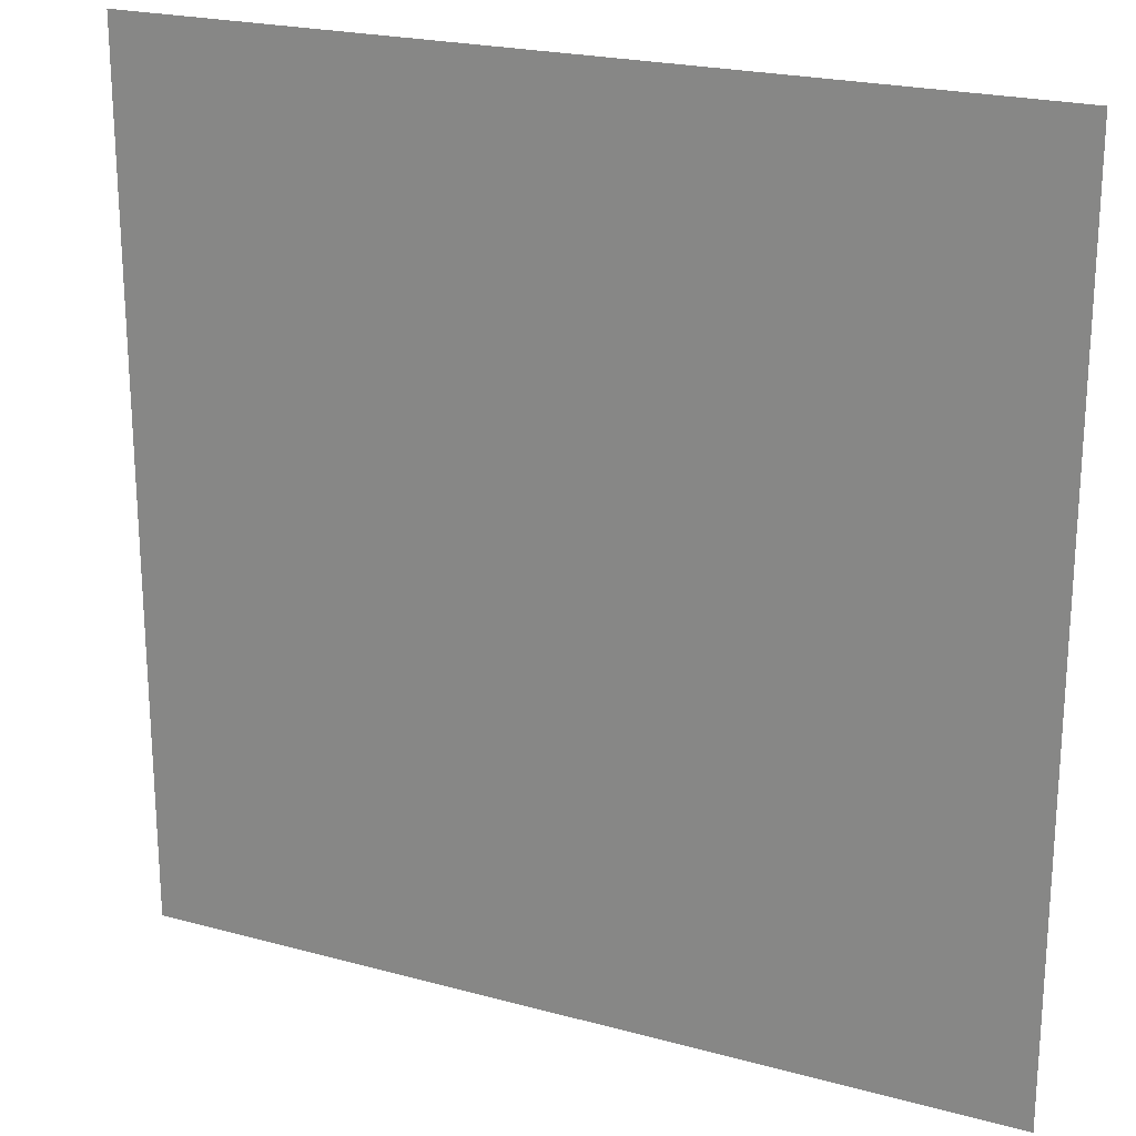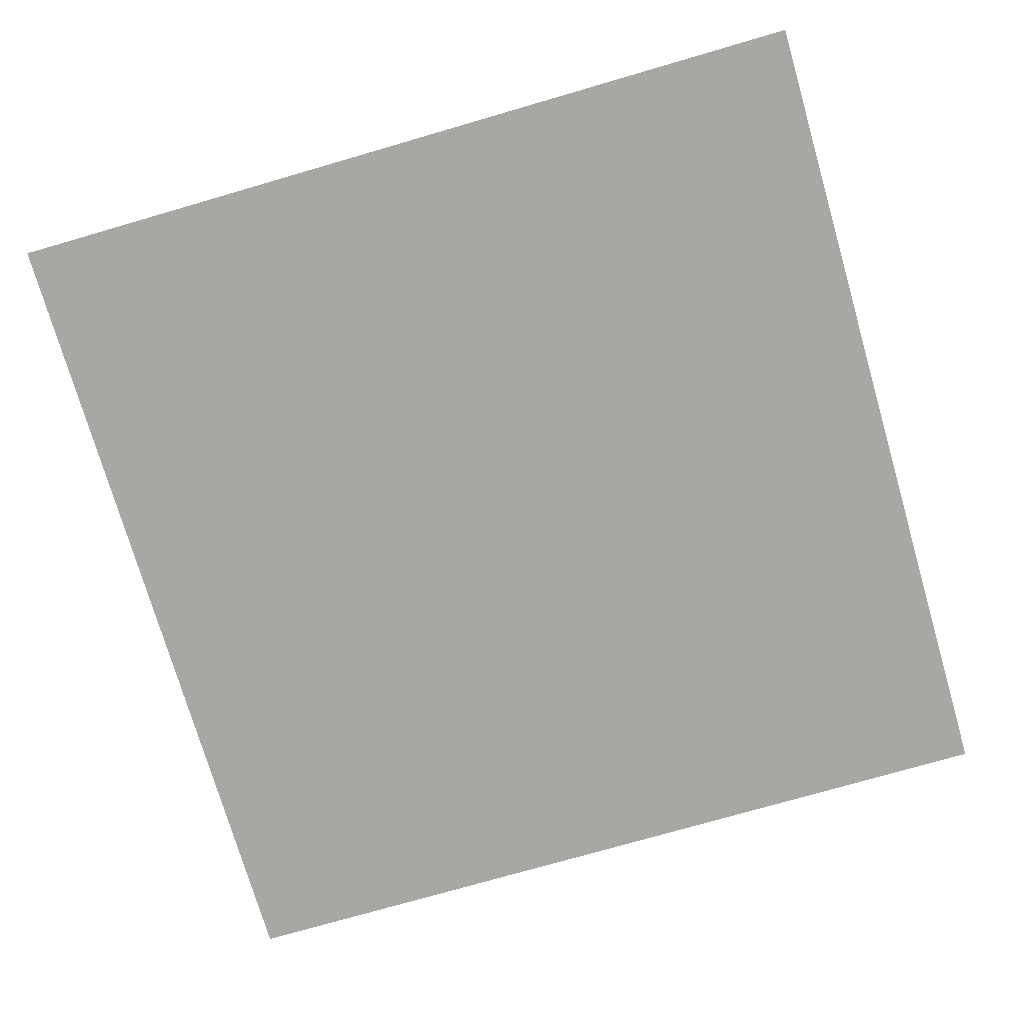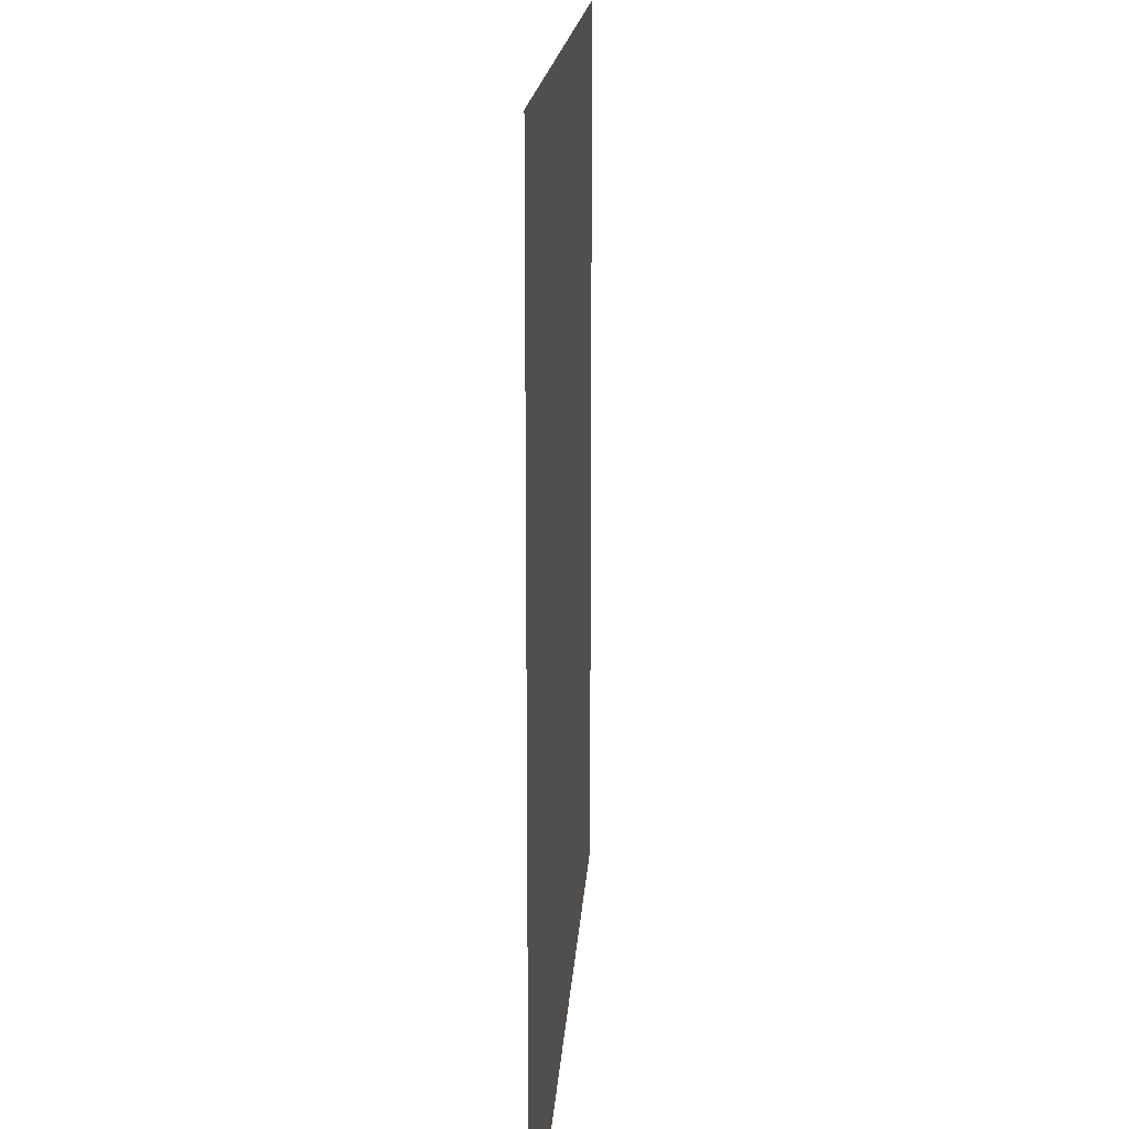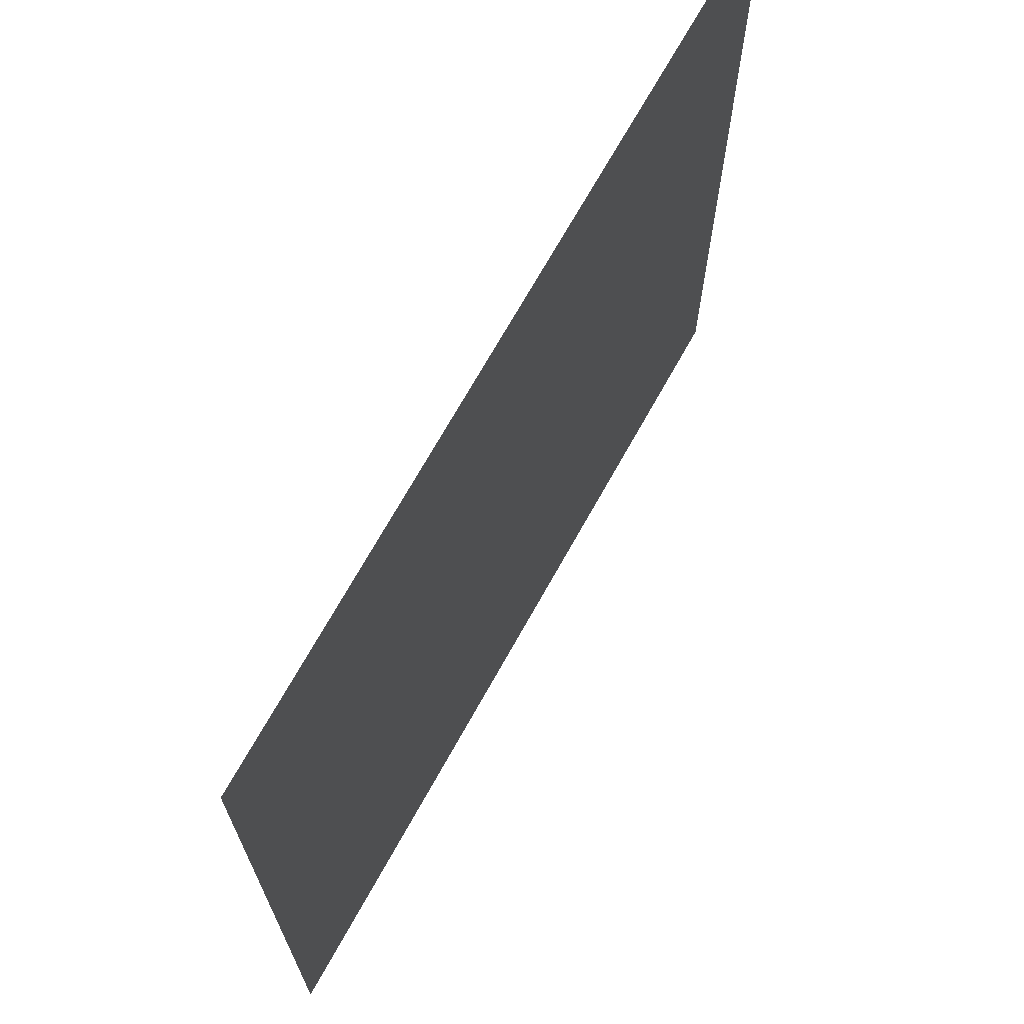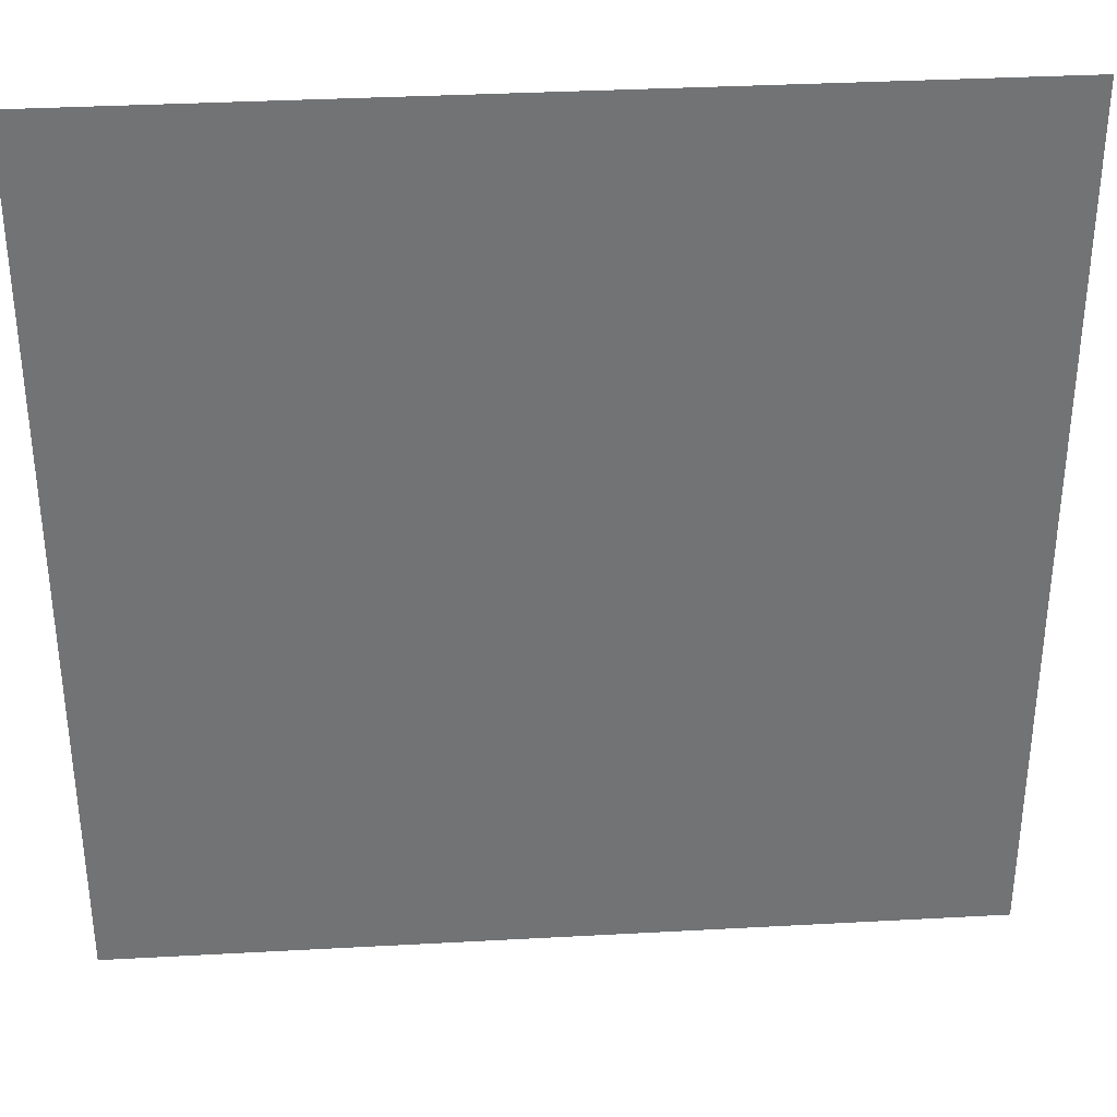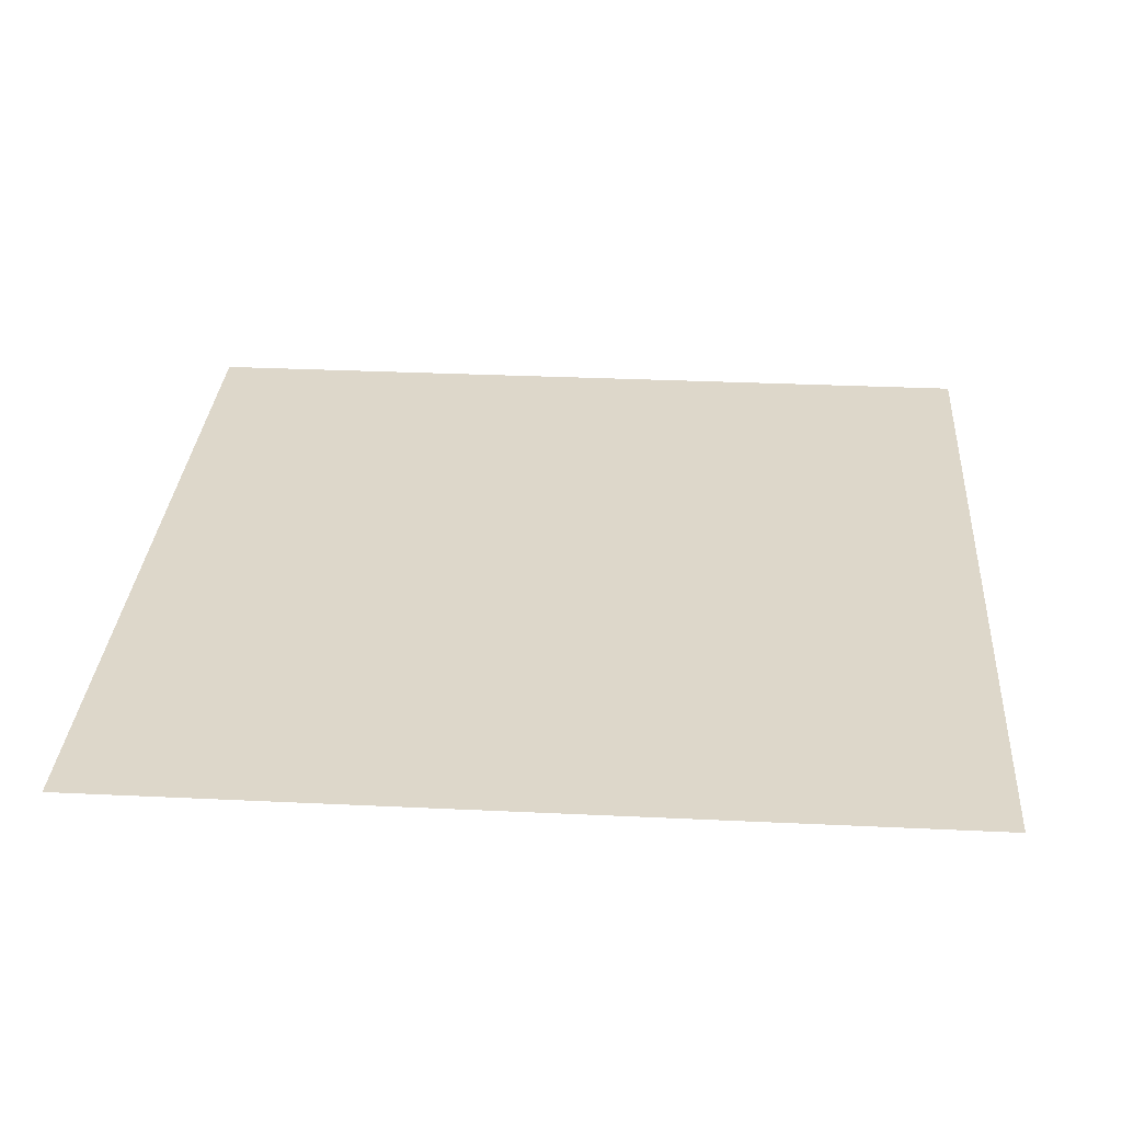
<metadata>
{"format":"obj","ext":"obj","renderer":"f3d","projection":"perspective","resolution":1024,"background":"white","views":[{"elev":21.9,"azim":25.6,"up":"+Z"},{"elev":-74.5,"azim":-163.8,"up":"+Y"},{"elev":16.1,"azim":93.5,"up":"+Z"},{"elev":70.0,"azim":119.1,"up":"+Z"},{"elev":34.6,"azim":-4.2,"up":"+Z"},{"elev":30.9,"azim":93.9,"up":"+Y"}]}
</metadata>
<code>
v 201.1 0 -202.3
v -201.1 0 202.3
v 201.1 0 202.3
v -201.1 0 202.3
v 201.1 0 -202.3
v -201.1 0 -202.3
g UnrealEdObject
f 1 2 3
f 4 5 6
g

</code>
